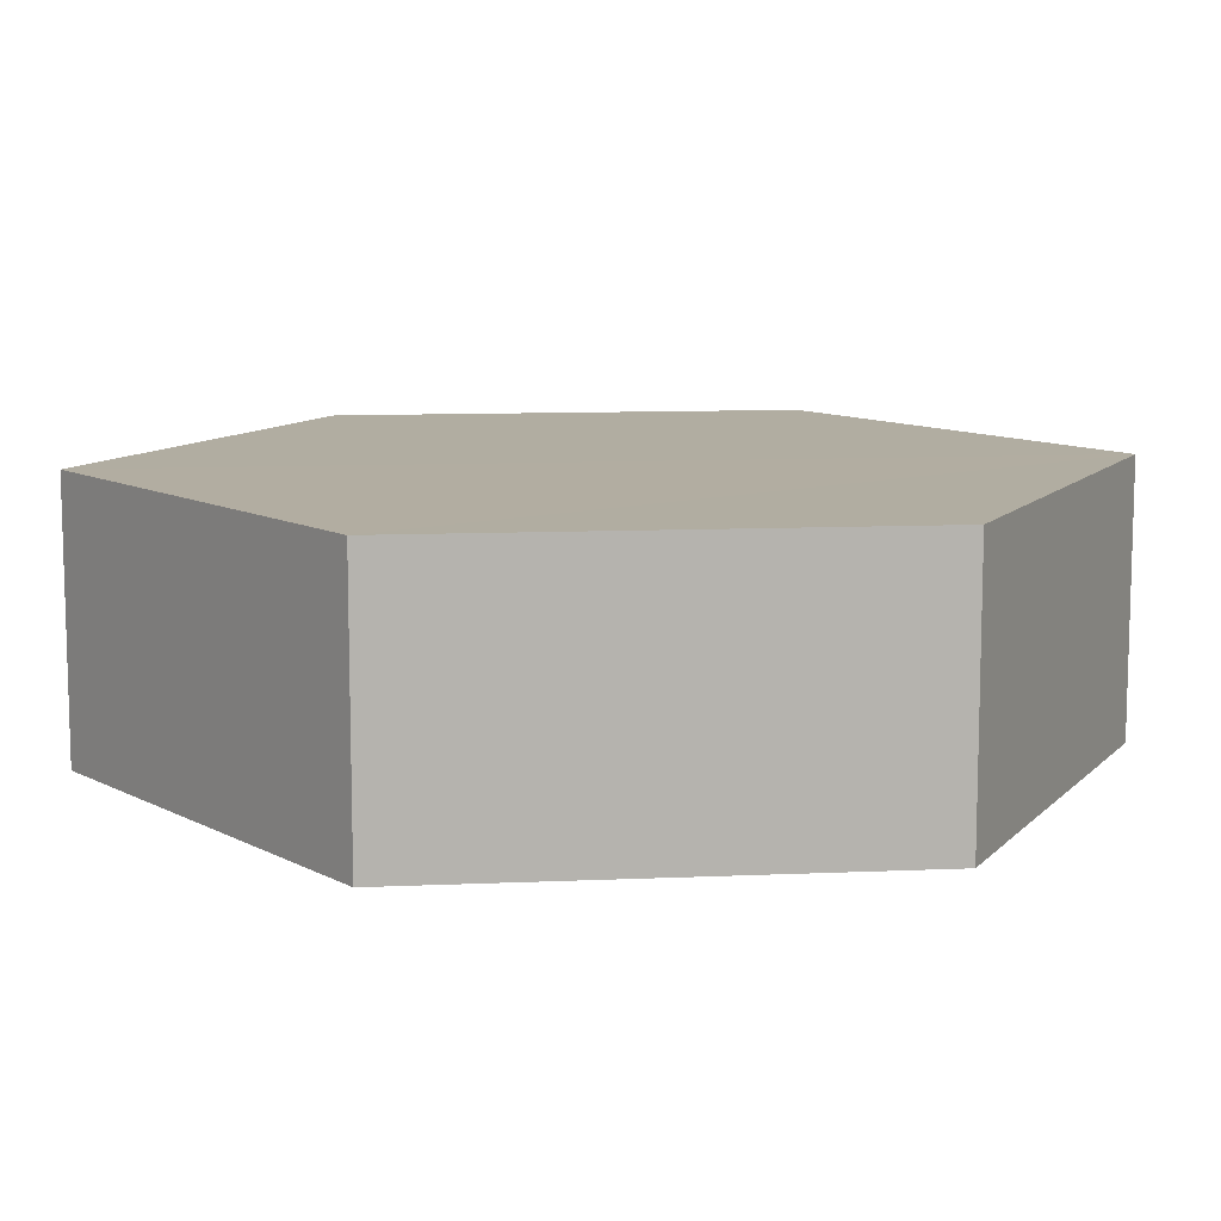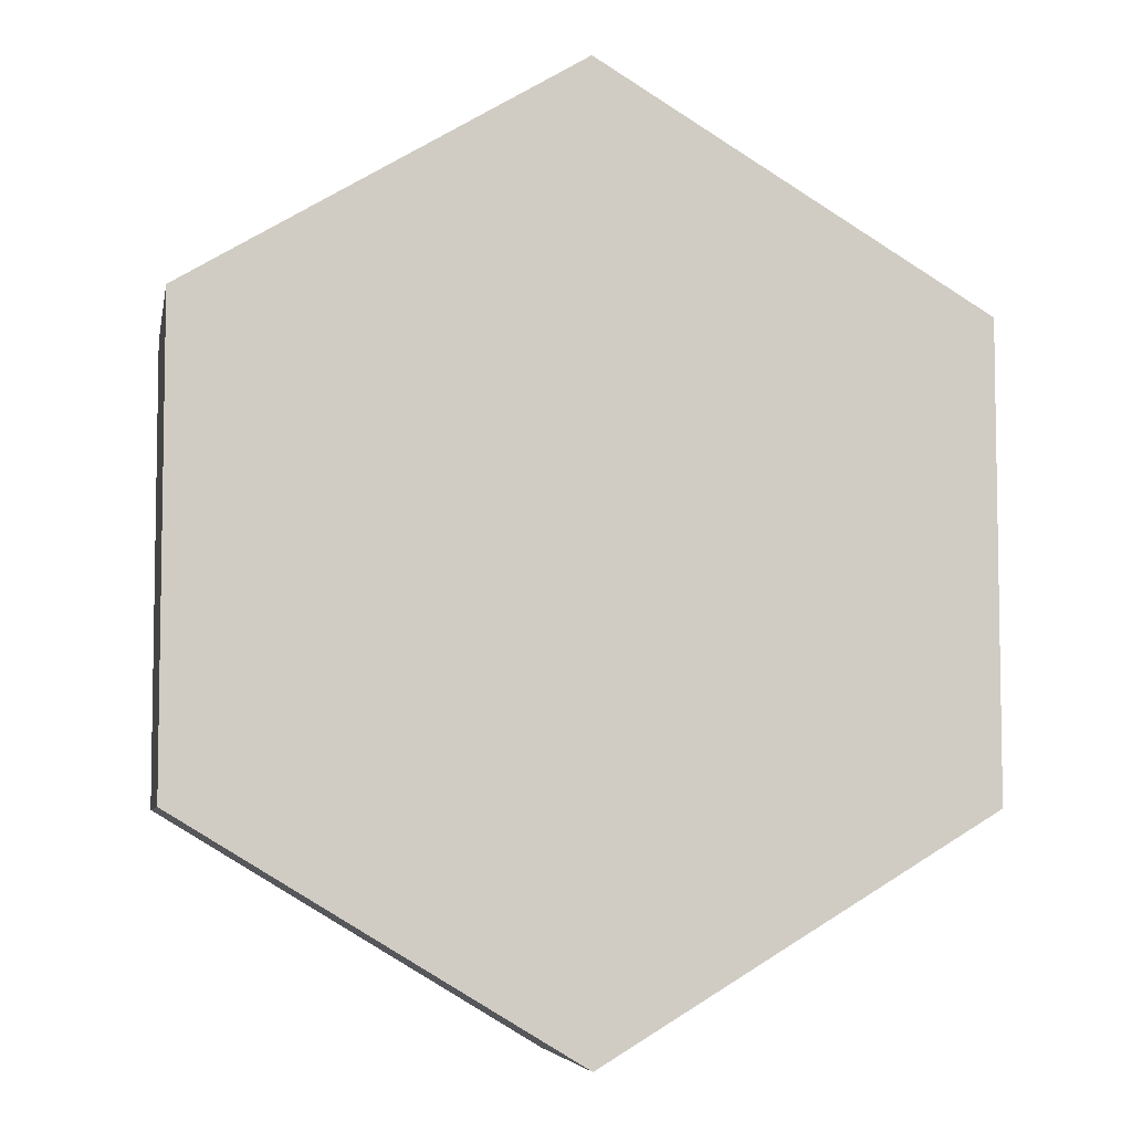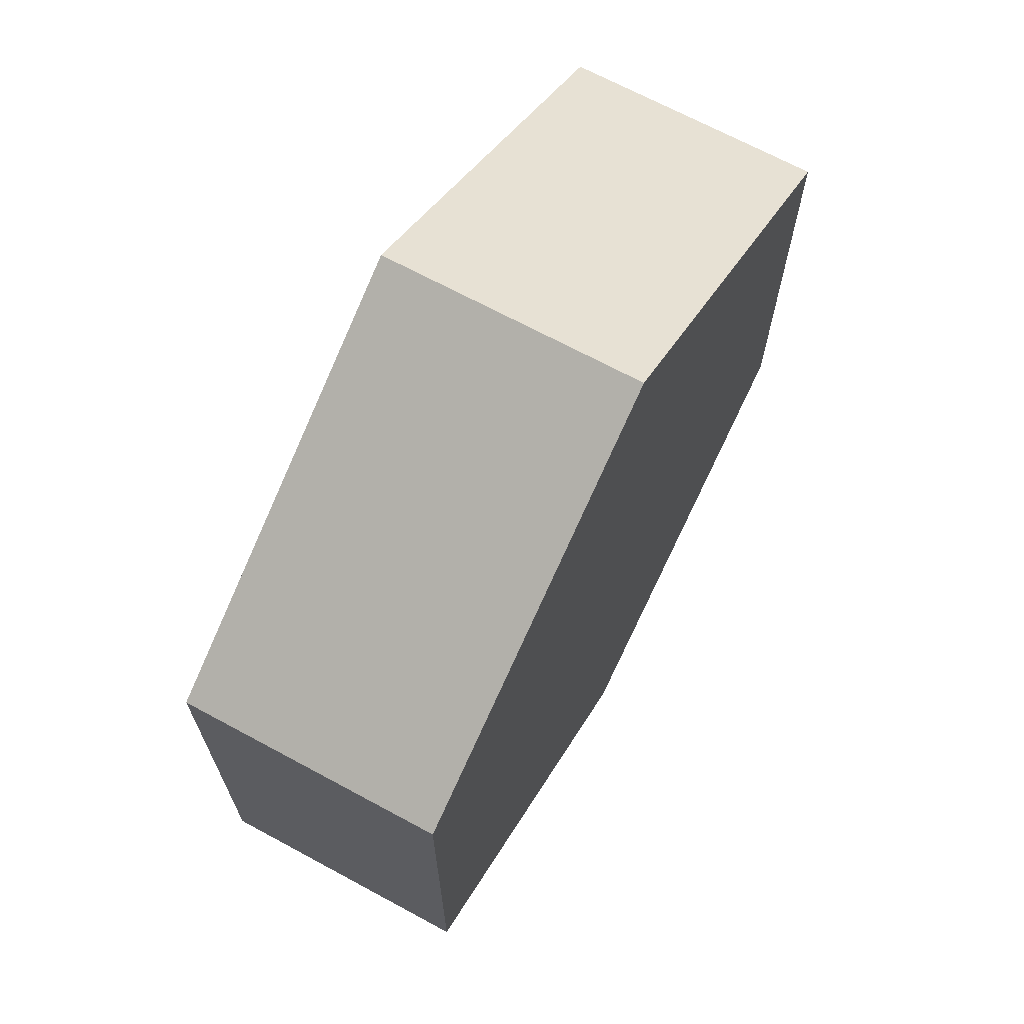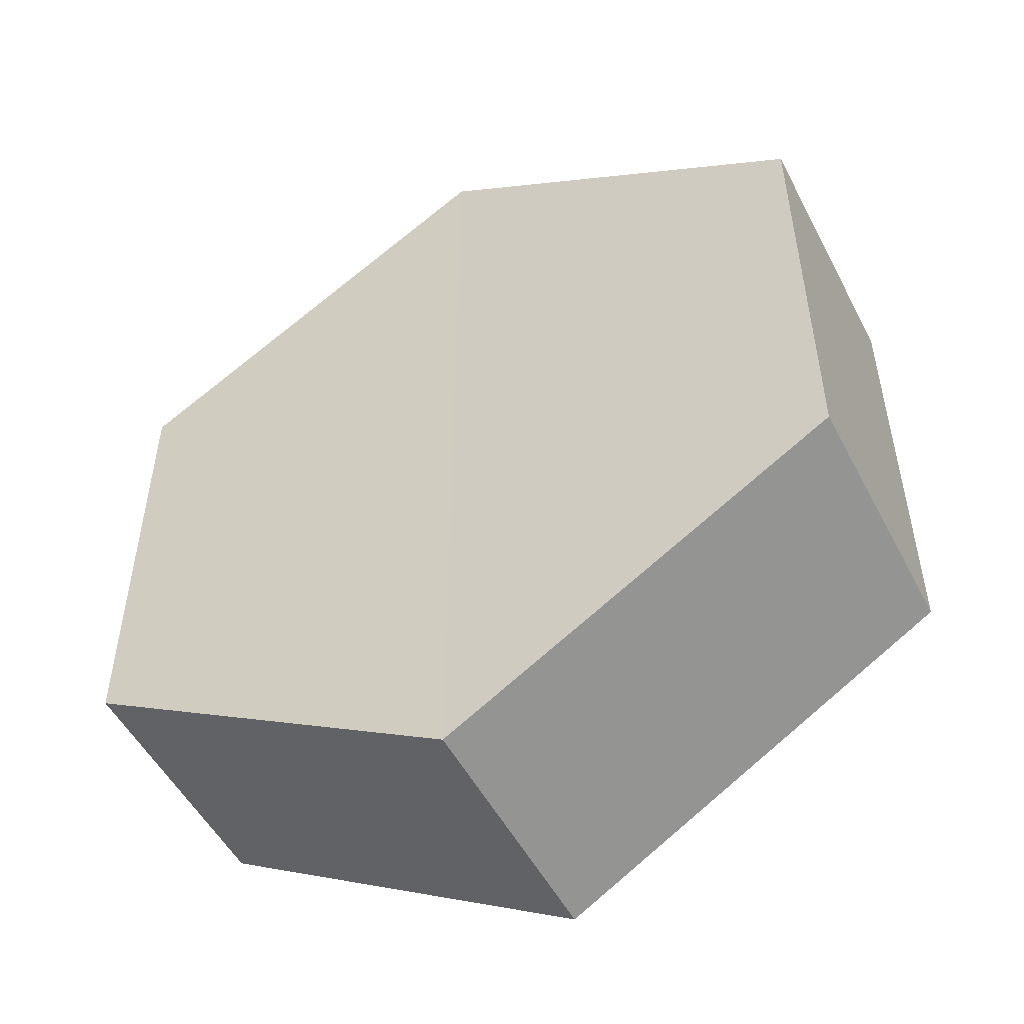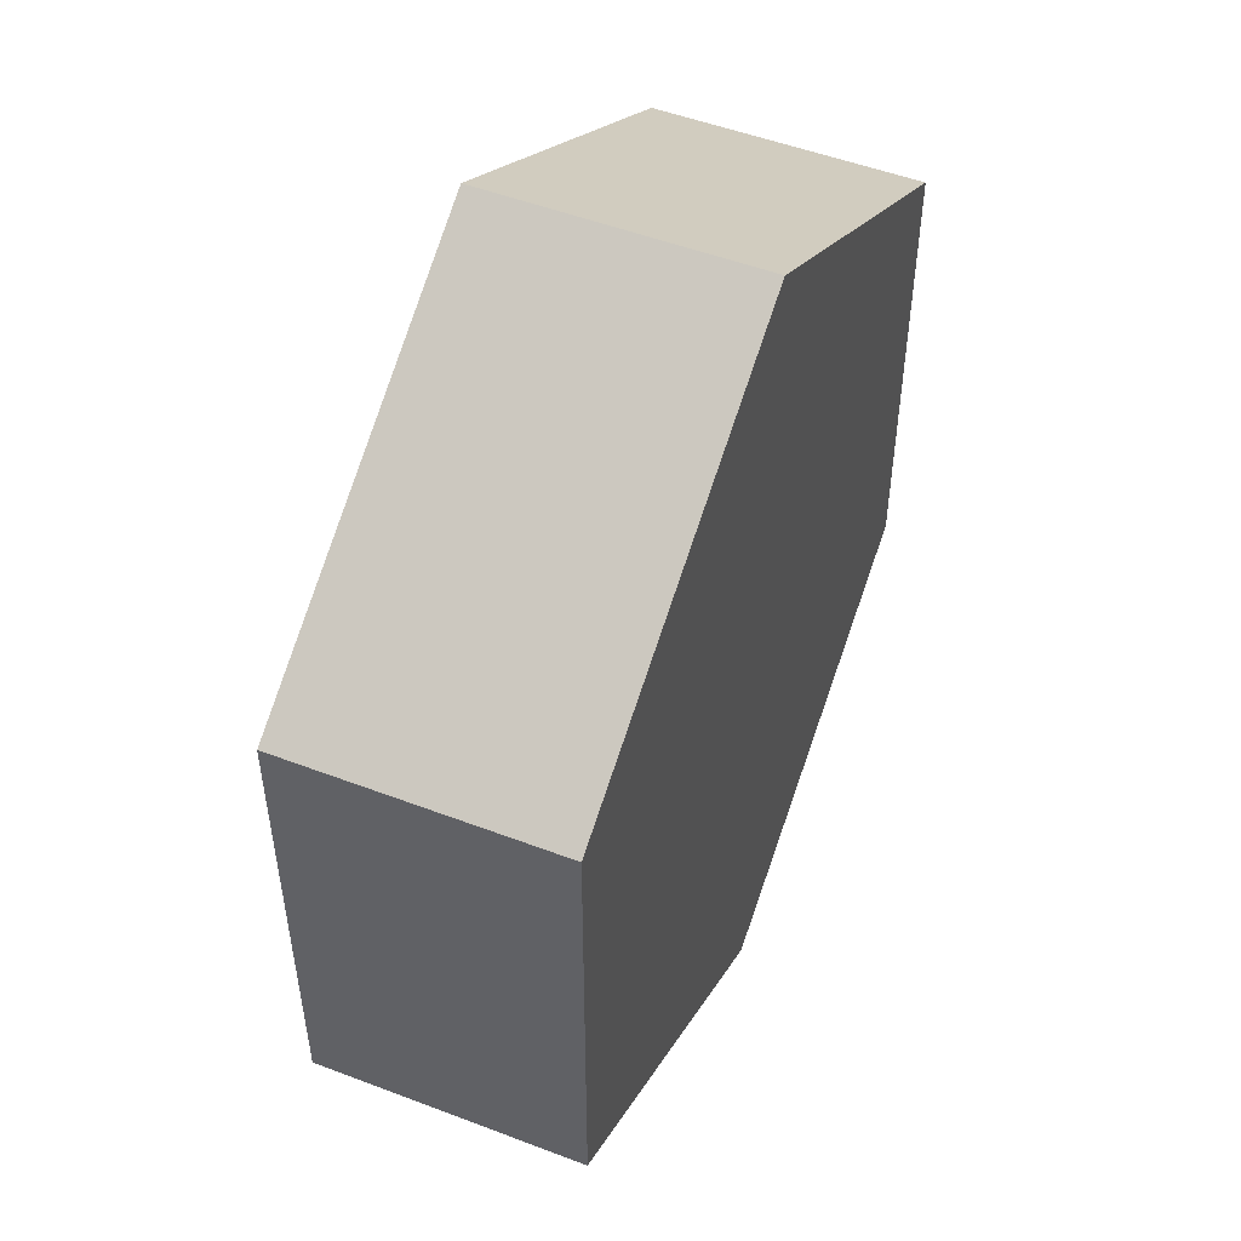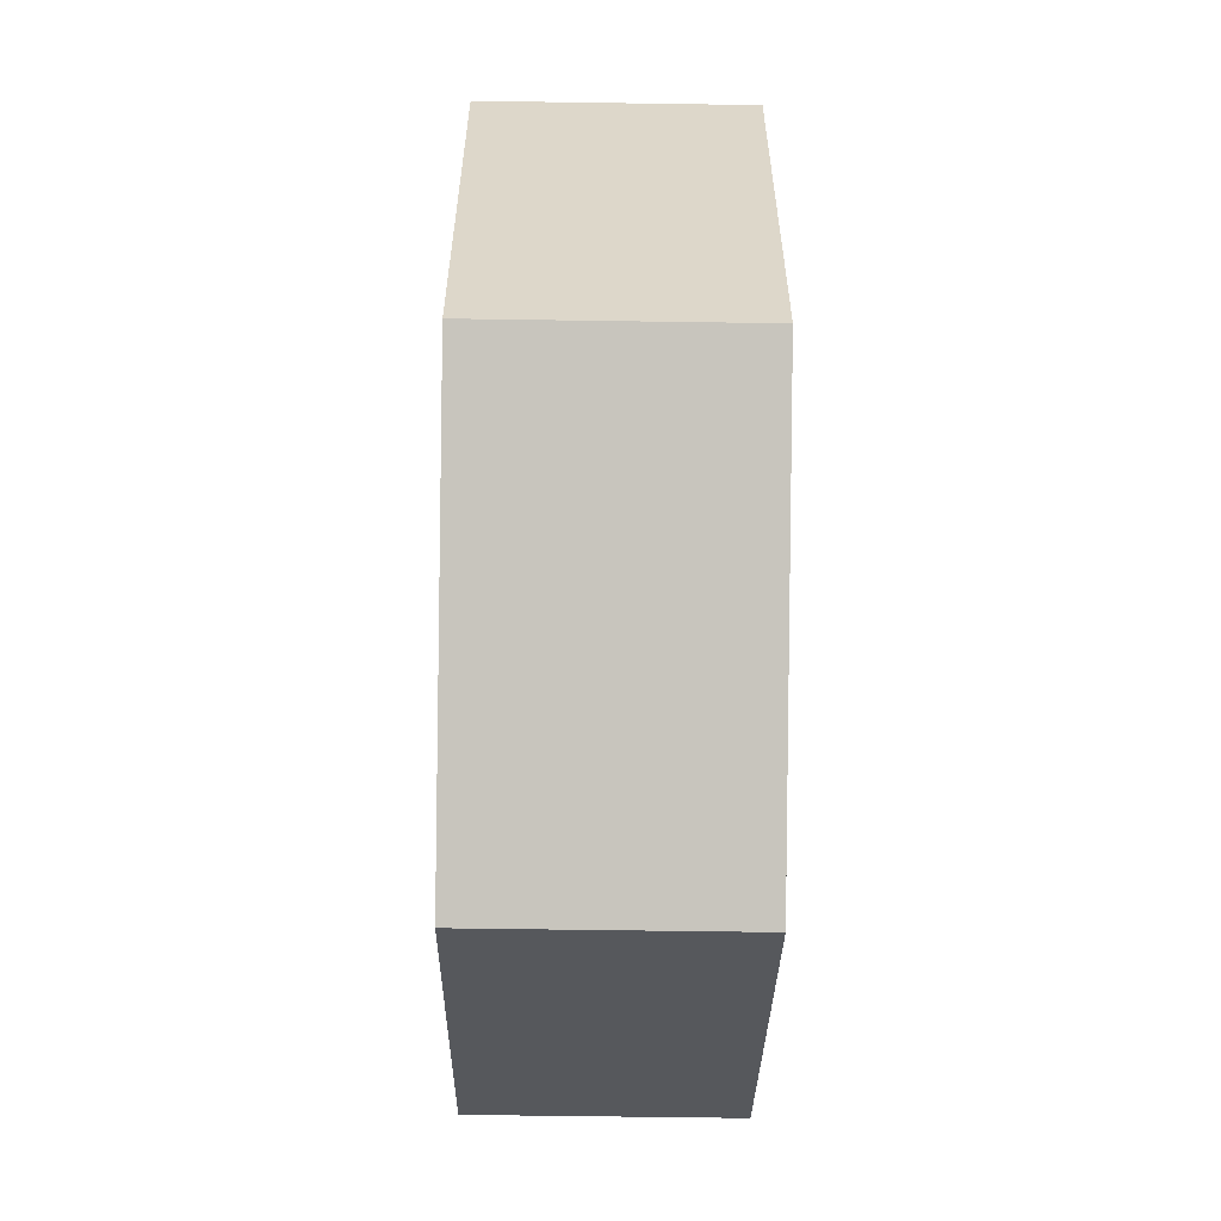
<metadata>
{"format":"obj","ext":"obj","renderer":"f3d","projection":"perspective","resolution":1024,"background":"white","views":[{"elev":10.4,"azim":-96.4,"up":"+Z"},{"elev":-6.0,"azim":169.2,"up":"+Y"},{"elev":68.7,"azim":118.5,"up":"+Y"},{"elev":-51.5,"azim":27.1,"up":"+Y"},{"elev":51.3,"azim":112.5,"up":"+Y"},{"elev":-59.2,"azim":89.2,"up":"+Y"}]}
</metadata>
<code>
o 11961
v 2241 1881 22.09
v 2241 1881 22.05
v 2241 1881 22.09
v 2241 1881 22.09
v 2241 1881 22.09
v 2241 1881 22.09
v 2241 1881 22.09
v 2241 1881 22.09
v 2241 1881 22.09
v 2241 1881 22.09
v 2241 1881 22.05
v 2241 1881 22.05
v 2241 1881 22.05
v 2241 1881 22.05
v 2241 1881 22.05
v 2241 1881 22.09
v 2241 1881 22.05
v 2241 1881 22.05
v 2241 1881 22.05
v 2241 1881 22.05
v 2241 1881 22.05
v 2241 1881 22.05
v 2241 1881 22.05
v 2241 1881 22.09
v 2241 1881 22.05
v 2241 1881 22.05
v 2241 1881 22.05
v 2241 1881 22.05
v 2241 1881 22.09
v 2241 1881 22.09
v 2241 1881 22.09
v 2241 1881 22.09
v 2241 1881 22.05
v 2241 1881 22.09
v 2241 1881 22.09
v 2241 1881 22.09
f 1 2 3
f 2 4 5
f 1 6 7
f 7 8 9
f 10 4 8
f 11 8 4
f 6 12 13
f 14 12 15
f 16 13 17
f 18 16 19
f 11 20 21
f 10 21 20
f 22 21 23
f 24 20 25
f 26 24 27
f 26 28 22
f 28 29 30
f 31 29 32
f 33 30 34
f 35 33 36

</code>
